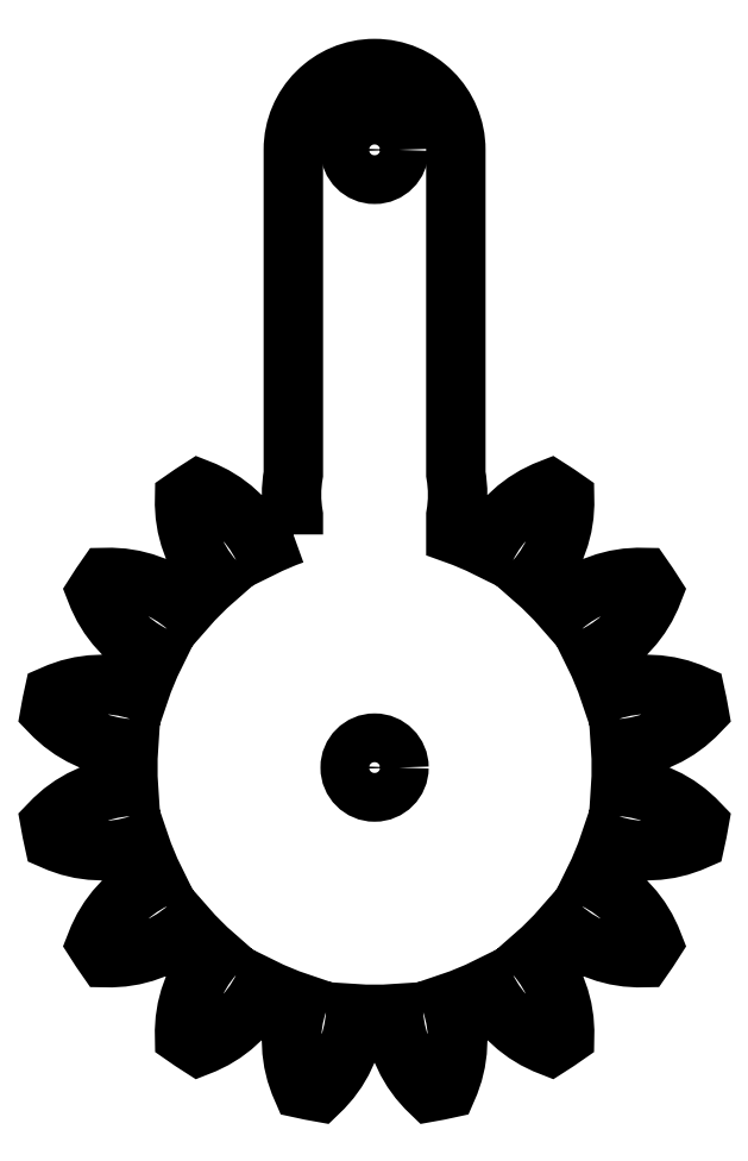
<metadata>
{"format":"dxf","ext":"dxf","renderer":"ezdxf+matplotlib","layout":"modelspace","background":"white","min_lineweight":24,"dpi":150}
</metadata>
<code>
0
SECTION
2
ENTITIES
0
LWPOLYLINE
8
0
90
64
70
1
43
0
10
-145
20
58.69
10
-145
20
59.87
42
-0.08829
10
-145
20
62.4
10
-145
20
82.35
42
-1
10
-135
20
82.35
10
-135
20
62.4
42
-0.08829
10
-135
20
59.87
10
-135
20
58.69
42
-0.03353
10
-133.1
20
57.89
42
-0.1915
10
-129.2
20
61.48
42
-0.01318
10
-128.3
20
60.89
42
-0.1915
10
-130.1
20
55.88
42
-0.03845
10
-128.5
20
54.23
42
-0.1915
10
-123.5
20
56.04
42
-0.01318
10
-122.9
20
55.15
42
-0.1915
10
-126.5
20
51.22
42
-0.03845
10
-125.6
20
49.07
42
-0.1915
10
-120.3
20
48.82
42
-0.01318
10
-120
20
47.78
42
-0.1915
10
-124.9
20
45.52
42
-0.03845
10
-124.9
20
43.19
42
-0.1915
10
-120
20
40.93
42
-0.01318
10
-120.3
20
39.88
42
-0.1915
10
-125.6
20
39.63
42
-0.03845
10
-126.5
20
37.48
42
-0.1915
10
-122.9
20
33.55
42
-0.01318
10
-123.5
20
32.66
42
-0.1915
10
-128.5
20
34.47
42
-0.03845
10
-130.1
20
32.82
42
-0.1915
10
-128.3
20
27.82
42
-0.01318
10
-129.2
20
27.22
42
-0.1915
10
-133.1
20
30.81
42
-0.03845
10
-135.3
20
29.92
42
-0.1915
10
-135.5
20
24.6
42
-0.01318
10
-136.6
20
24.39
42
-0.1915
10
-138.8
20
29.21
42
-0.03845
10
-141.2
20
29.21
42
-0.1915
10
-143.4
20
24.39
42
-0.01318
10
-144.5
20
24.6
42
-0.1915
10
-144.7
20
29.92
42
-0.03845
10
-146.9
20
30.81
42
-0.1915
10
-150.8
20
27.22
42
-0.01318
10
-151.7
20
27.82
42
-0.1915
10
-149.9
20
32.82
42
-0.03845
10
-151.5
20
34.47
42
-0.1915
10
-156.5
20
32.66
42
-0.01318
10
-157.1
20
33.55
42
-0.1915
10
-153.5
20
37.48
42
-0.03845
10
-154.4
20
39.63
42
-0.1915
10
-159.7
20
39.88
42
-0.01318
10
-160
20
40.93
42
-0.1915
10
-155.1
20
43.19
42
-0.03845
10
-155.1
20
45.52
42
-0.1915
10
-160
20
47.78
42
-0.01318
10
-159.7
20
48.82
42
-0.1915
10
-154.4
20
49.07
42
-0.03845
10
-153.5
20
51.22
42
-0.1915
10
-157.1
20
55.15
42
-0.01318
10
-156.5
20
56.04
42
-0.1915
10
-151.5
20
54.23
42
-0.03845
10
-149.9
20
55.88
42
-0.1915
10
-151.7
20
60.89
42
-0.01318
10
-150.8
20
61.48
42
-0.1915
10
-146.9
20
57.89
42
-0.03353
0
CIRCLE
8
0
10
-140
20
44.35
30
-3.359e-43
40
1.5
210
-3.638e-31
220
-2.465e-32
230
1
0
CIRCLE
8
0
10
-140
20
82.35
30
0
40
1.5
210
3.059e-32
220
5.095e-48
230
1
0
ENDSEC
0
EOF

</code>
